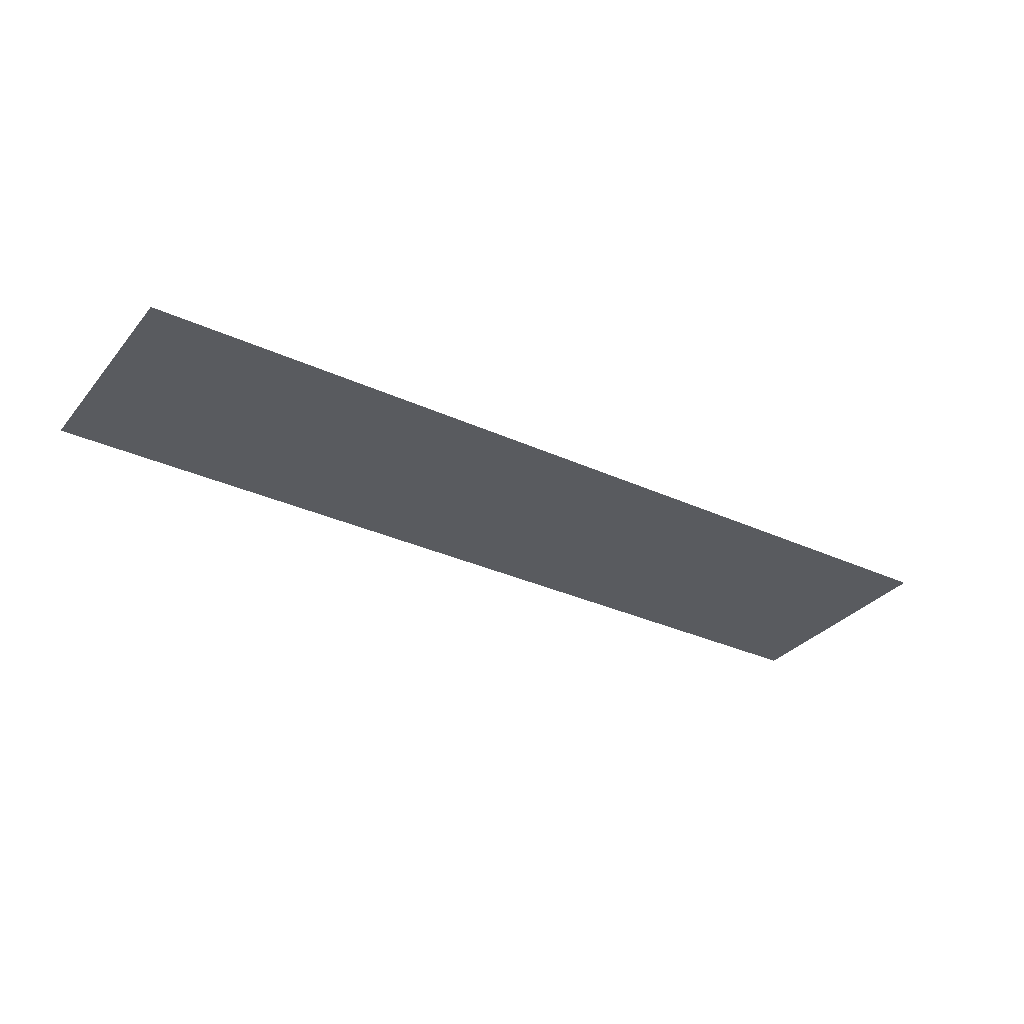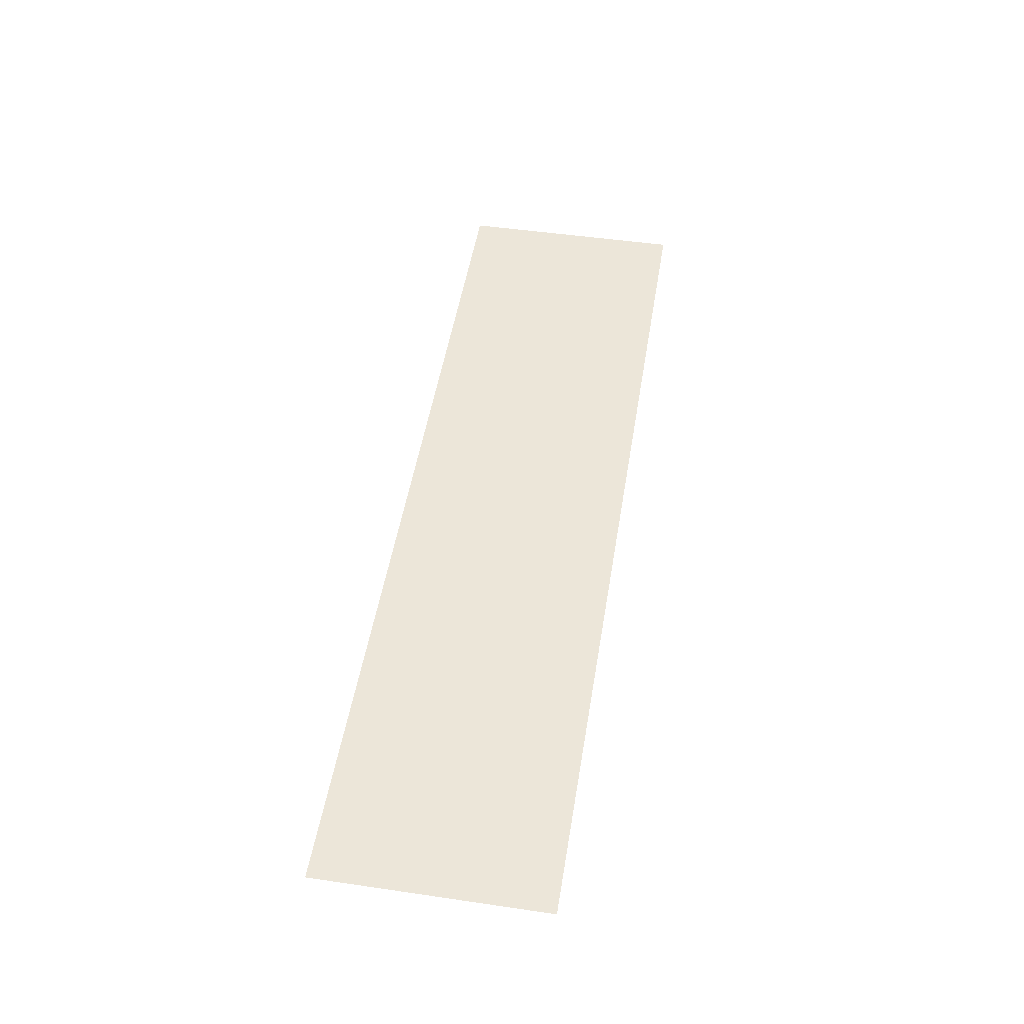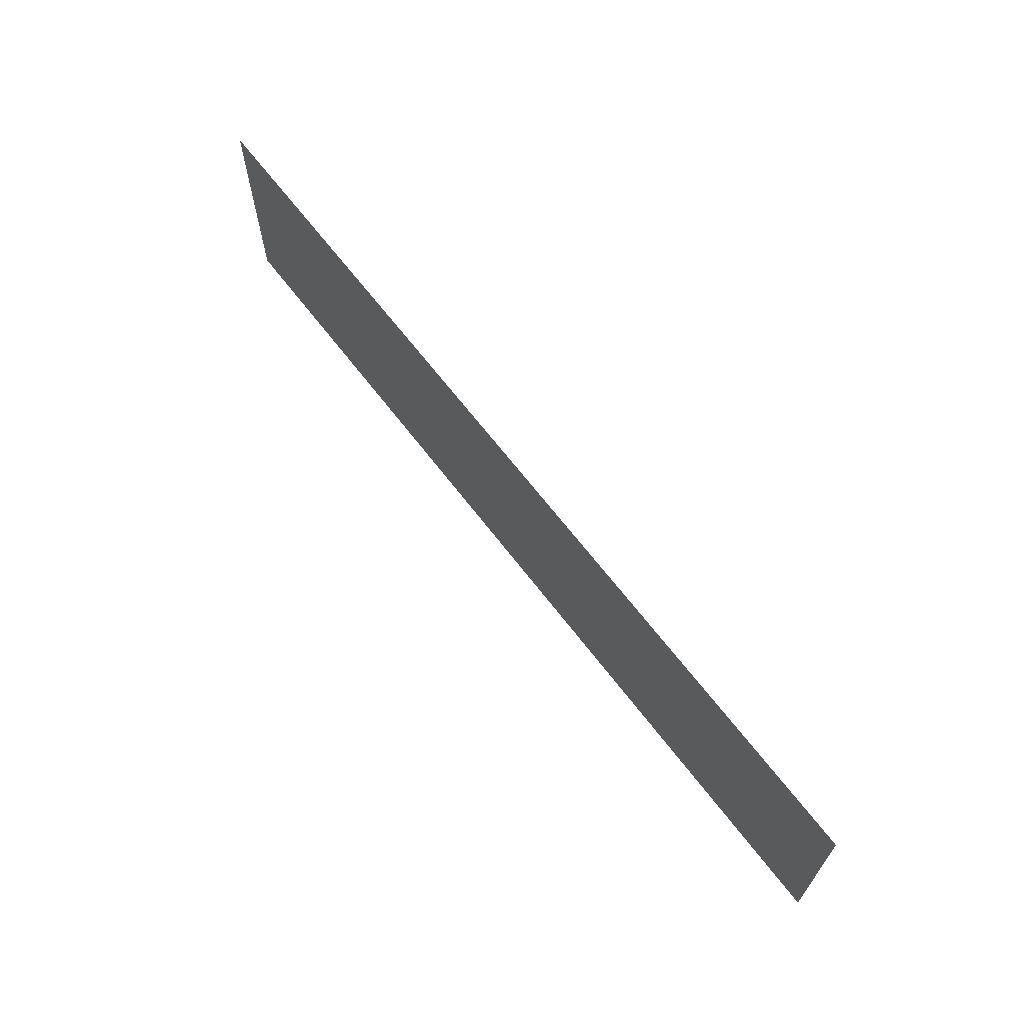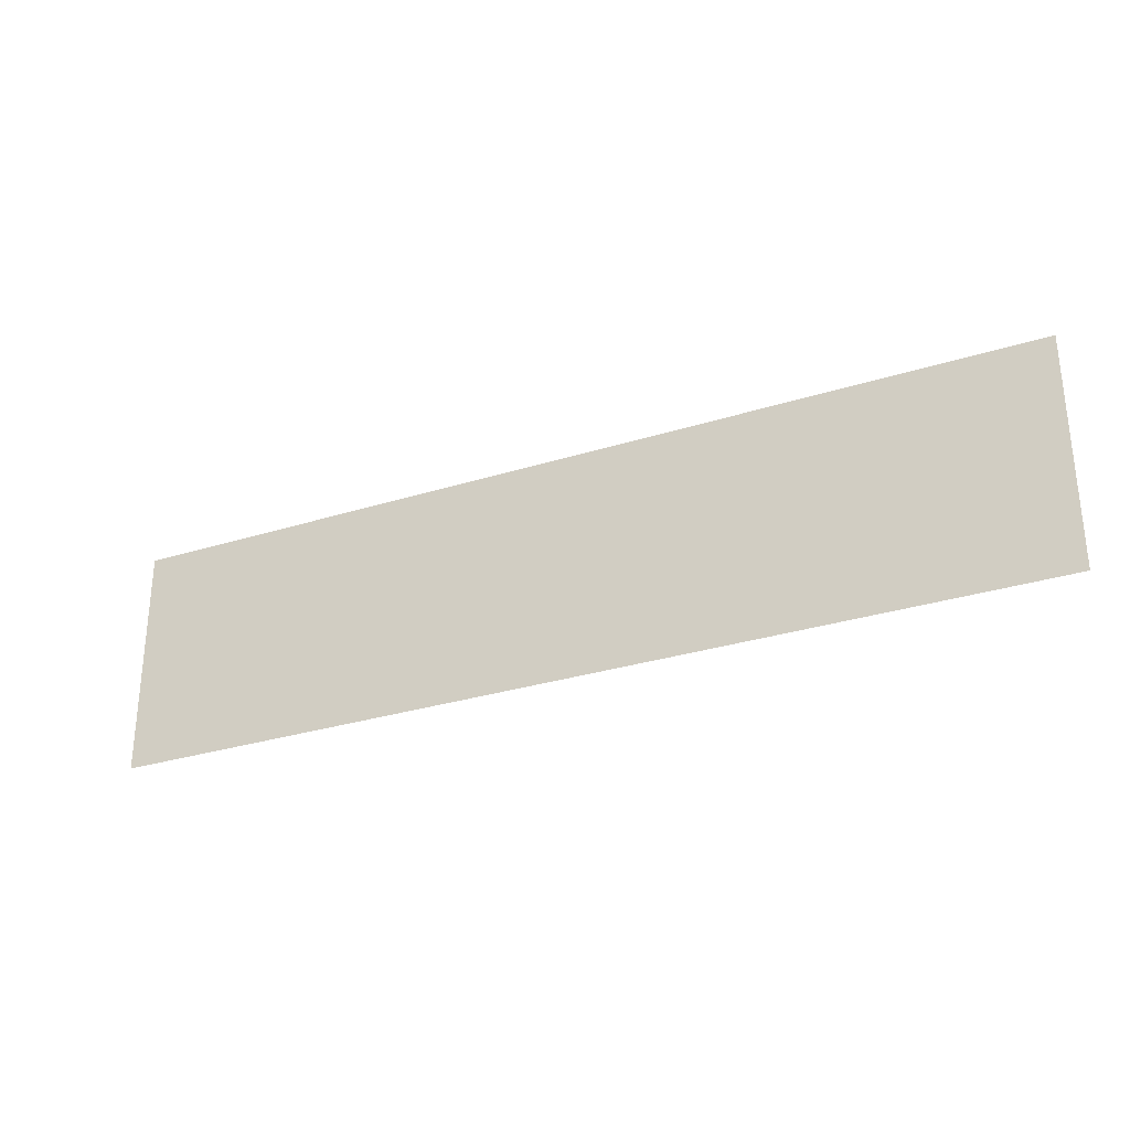
<metadata>
{"format":"obj","ext":"obj","renderer":"f3d","projection":"perspective","resolution":1024,"background":"white","views":[{"elev":-32.3,"azim":-32.7,"up":"+Y"},{"elev":49.3,"azim":99.2,"up":"+Y"},{"elev":65.8,"azim":52.7,"up":"+Z"},{"elev":-29.6,"azim":24.9,"up":"+Z"}]}
</metadata>
<code>
g pb_Mesh351386
v 0 0 0
v 0 0 1
v -4 0 0
v -4 0 1
g pb_Mesh351386_0
f 3 2 1
f 3 4 2

</code>
